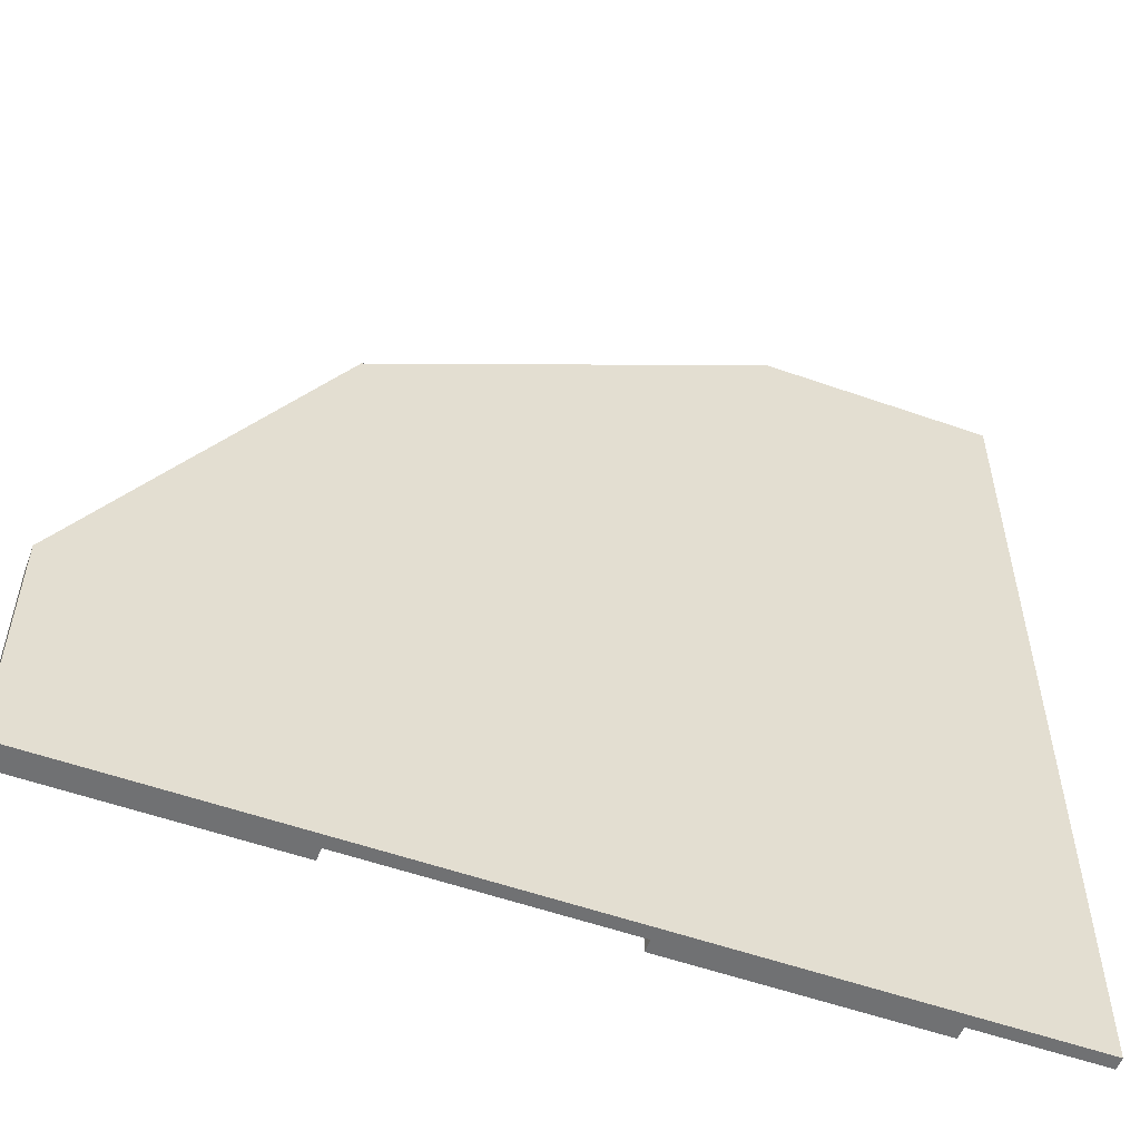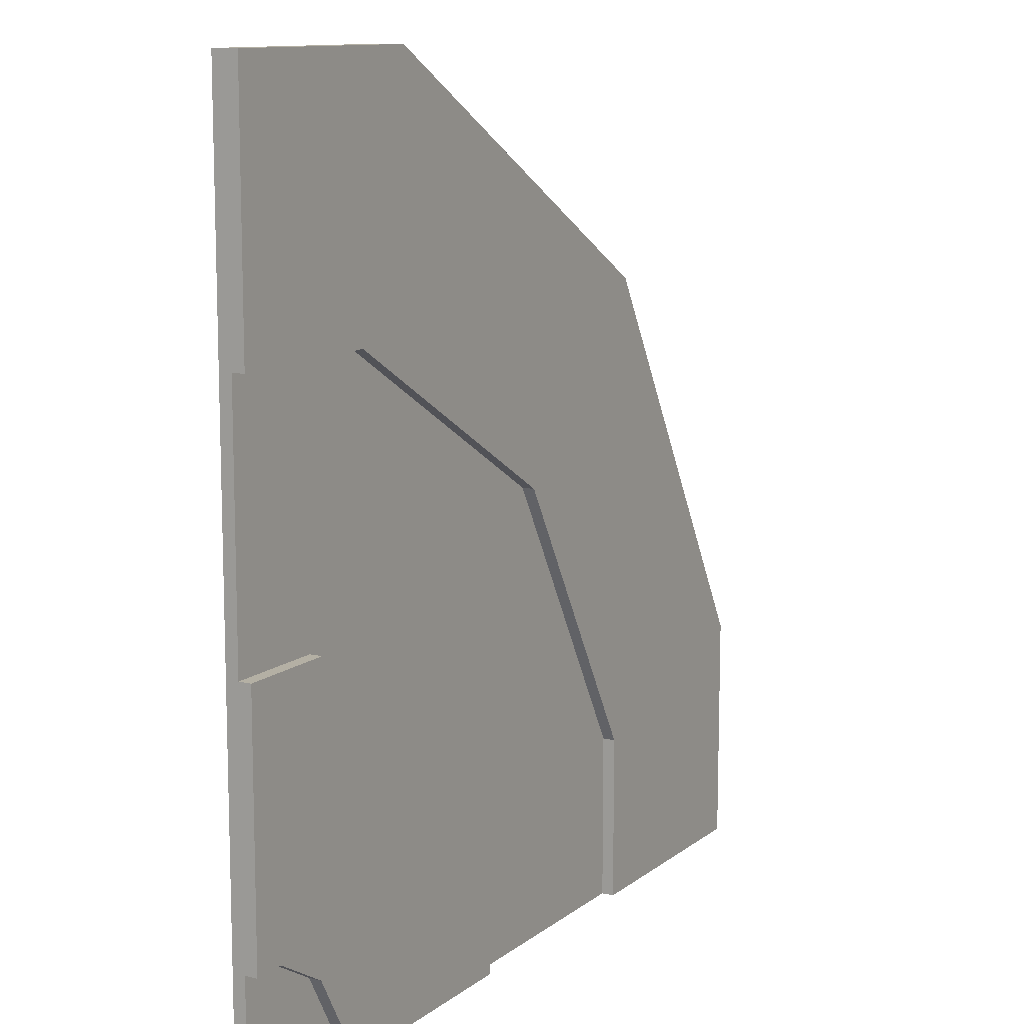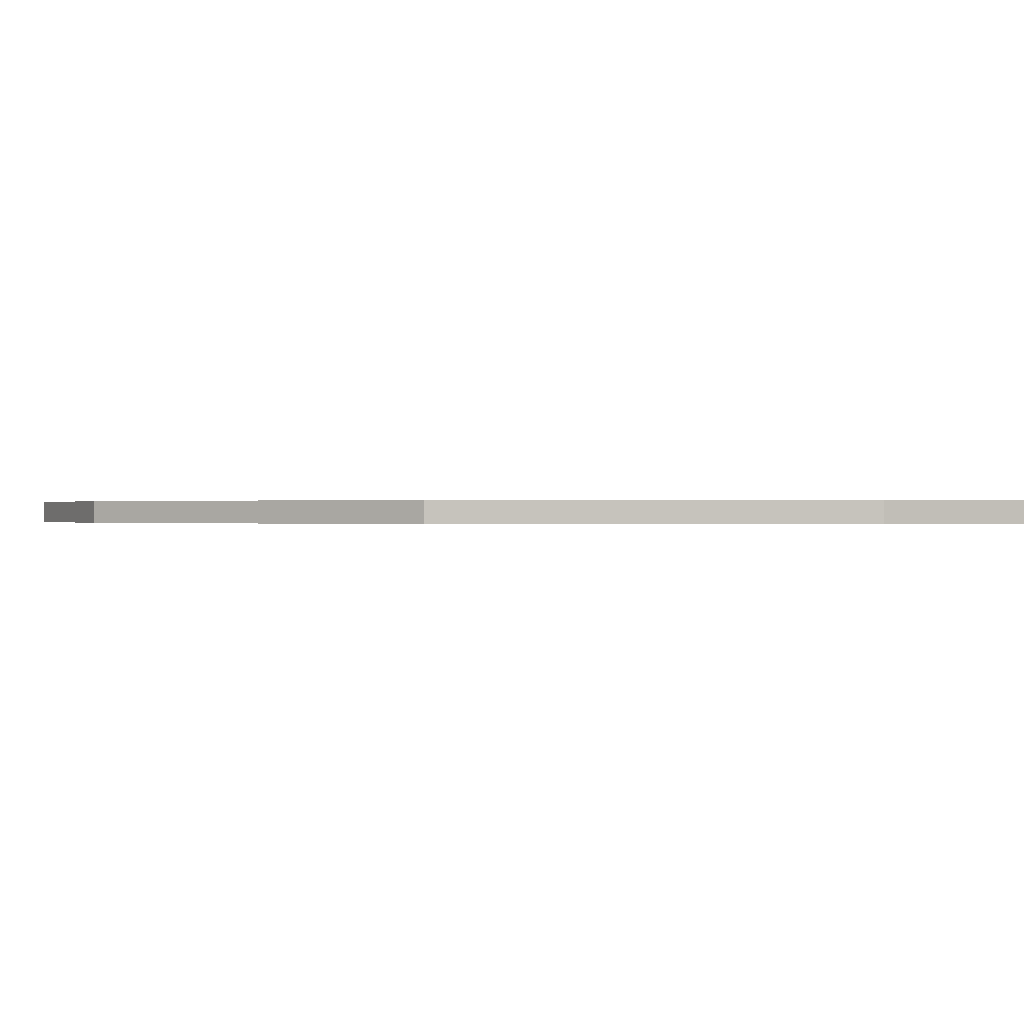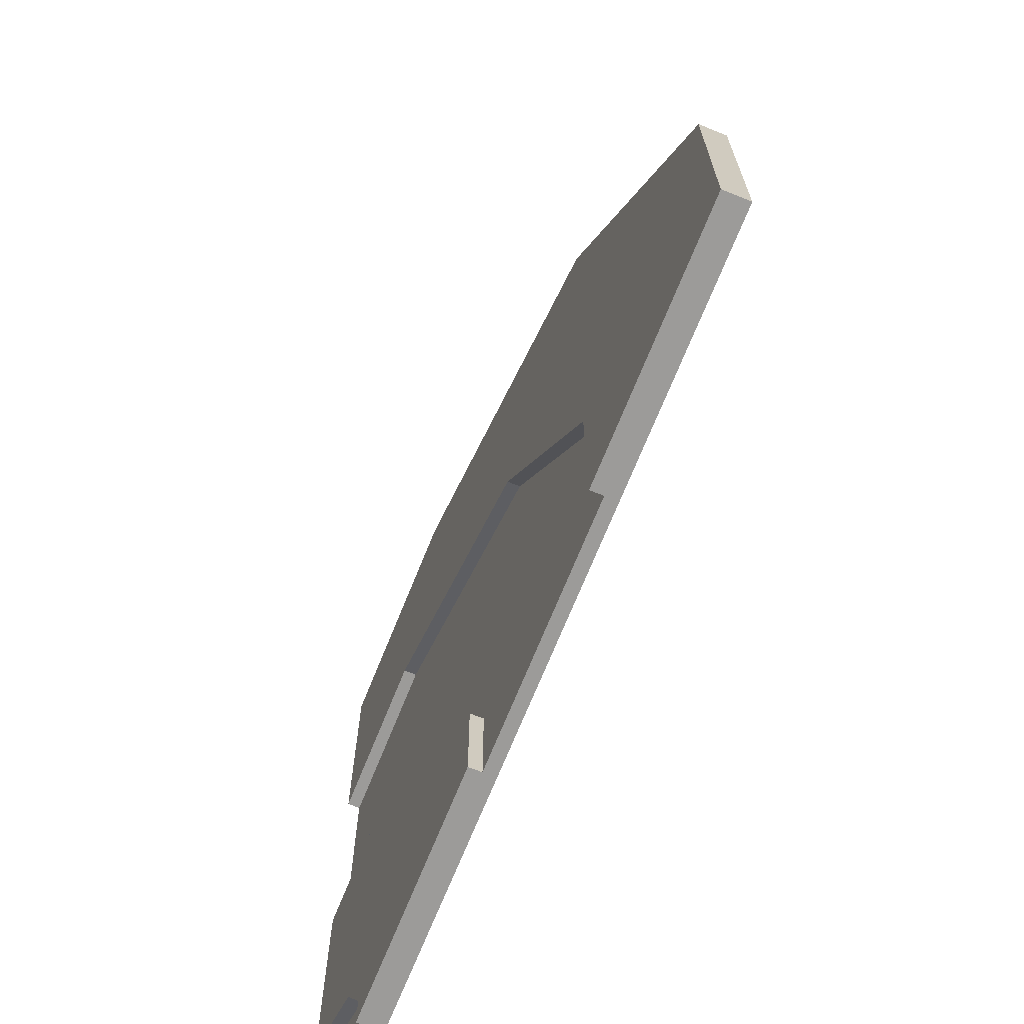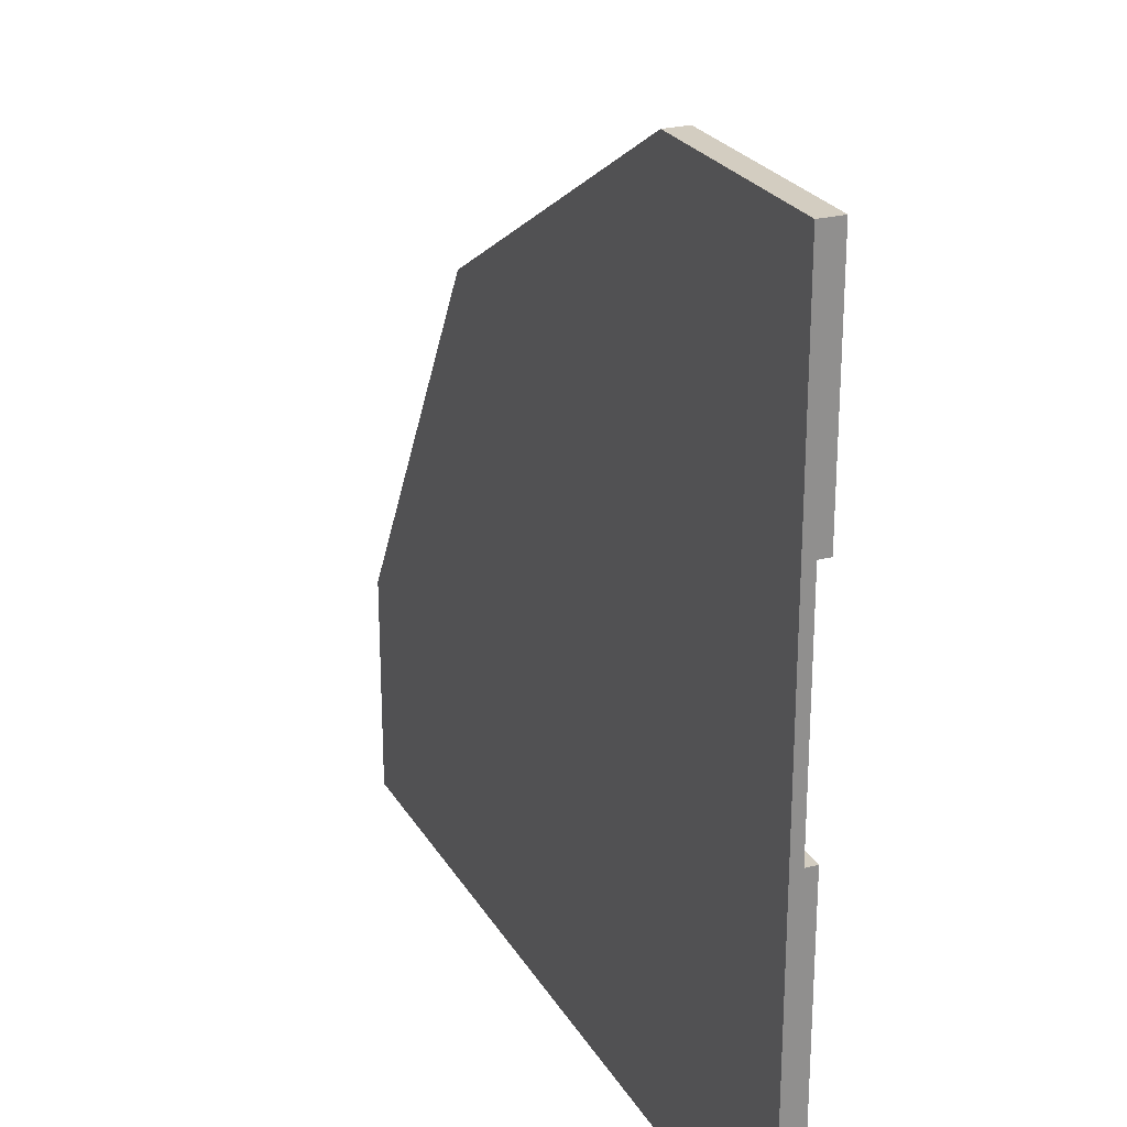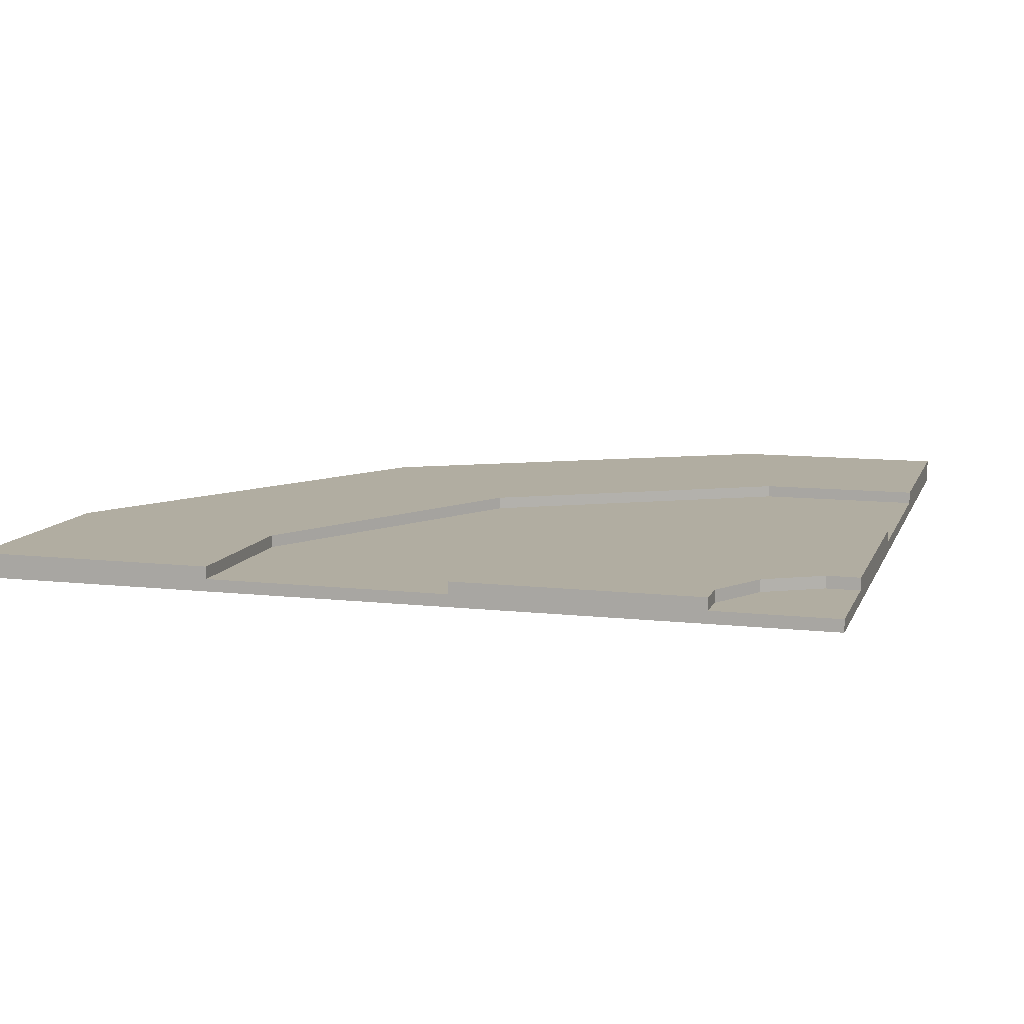
<metadata>
{"format":"obj","ext":"obj","renderer":"f3d","projection":"perspective","resolution":1024,"background":"white","views":[{"elev":-55.1,"azim":-20.4,"up":"+Z"},{"elev":11.4,"azim":120.1,"up":"+Z"},{"elev":-0.0,"azim":-26.6,"up":"+Y"},{"elev":-69.8,"azim":-111.9,"up":"+Z"},{"elev":24.8,"azim":66.1,"up":"+Z"},{"elev":10.3,"azim":106.0,"up":"+Y"}]}
</metadata>
<code>
o object1
g object1
v 0.4866 0.01 -0.45
v 0.4866 0.005 -0.45
v 0.5 0.005 -0.45
v 0.5 0.01 -0.45
v 0.5 0.005 -0.5
v 0.5 0 -0.5
v 0.5 0 -0.15
v 0.5 0.01 -0.15
v 0.5 0.01 -0.25
v 0.5 0.005 -0.25
v 0.5 0.005 -0.35
v 0.5 0.01 -0.35
v 0.4062 0 -0.15
v 0.15 0 -0.5
v 0.15 0 -0.4062
v 0.2438 0 -0.2438
v 0.15 0.01 -0.4062
v 0.15 0.01 -0.5
v 0.2438 0.01 -0.2438
v 0.4062 0.01 -0.15
v 0.433 0.01 -0.25
v 0.317 0.01 -0.317
v 0.25 0.01 -0.433
v 0.25 0.01 -0.5
v 0.25 0.005 -0.5
v 0.25 0.005 -0.433
v 0.317 0.005 -0.317
v 0.433 0.005 -0.25
v 0.4598 0.005 -0.35
v 0.3902 0.005 -0.3902
v 0.35 0.005 -0.4598
v 0.35 0.005 -0.5
v 0.35 0.01 -0.4598
v 0.35 0.01 -0.5
v 0.3902 0.01 -0.3902
v 0.4598 0.01 -0.35
v 0.45 0.005 -0.5
v 0.45 0.01 -0.5
v 0.45 0.005 -0.4866
v 0.45 0.01 -0.4866
v 0.4634 0.005 -0.4634
v 0.4634 0.01 -0.4634
f 4 3 1
f 3 2 1
f 6 5 3
f 3 4 11
f 11 10 7
f 10 8 7
f 10 9 8
f 4 12 11
f 11 7 6
f 6 3 11
f 13 16 15
f 15 14 6
f 15 6 13
f 6 7 13
f 18 14 17
f 14 15 17
f 17 15 19
f 15 16 19
f 19 16 20
f 16 13 20
f 20 13 8
f 13 7 8
f 23 24 18
f 22 23 17
f 20 22 19
f 20 8 21
f 8 9 21
f 22 17 19
f 20 21 22
f 23 18 17
f 23 26 24
f 26 25 24
f 22 27 23
f 27 26 23
f 21 28 22
f 28 27 22
f 9 10 21
f 10 28 21
f 31 32 25
f 30 31 26
f 30 26 27
f 27 28 30
f 28 10 29
f 10 11 29
f 28 29 30
f 31 25 26
f 34 32 33
f 32 31 33
f 33 31 35
f 31 30 35
f 35 30 36
f 30 29 36
f 36 29 11
f 36 11 12
f 37 5 6
f 32 6 14
f 14 18 25
f 18 24 25
f 14 25 32
f 32 37 6
f 32 34 37
f 34 38 37
f 40 39 38
f 39 37 38
f 42 41 40
f 41 39 40
f 38 34 33
f 40 38 35
f 4 1 35
f 36 12 4
f 1 42 35
f 35 36 4
f 42 40 35
f 38 33 35
f 1 2 42
f 2 41 42
f 39 41 2
f 2 3 5
f 2 5 39
f 5 37 39

</code>
